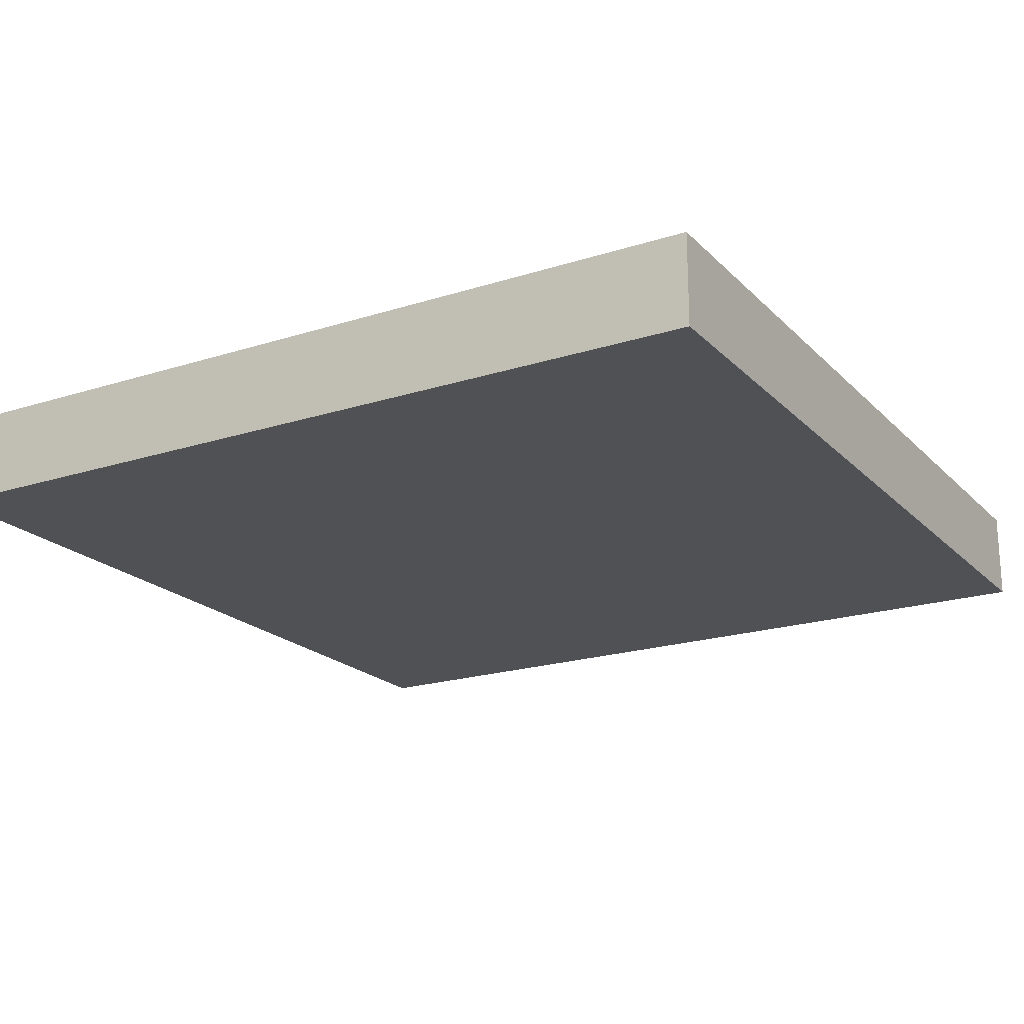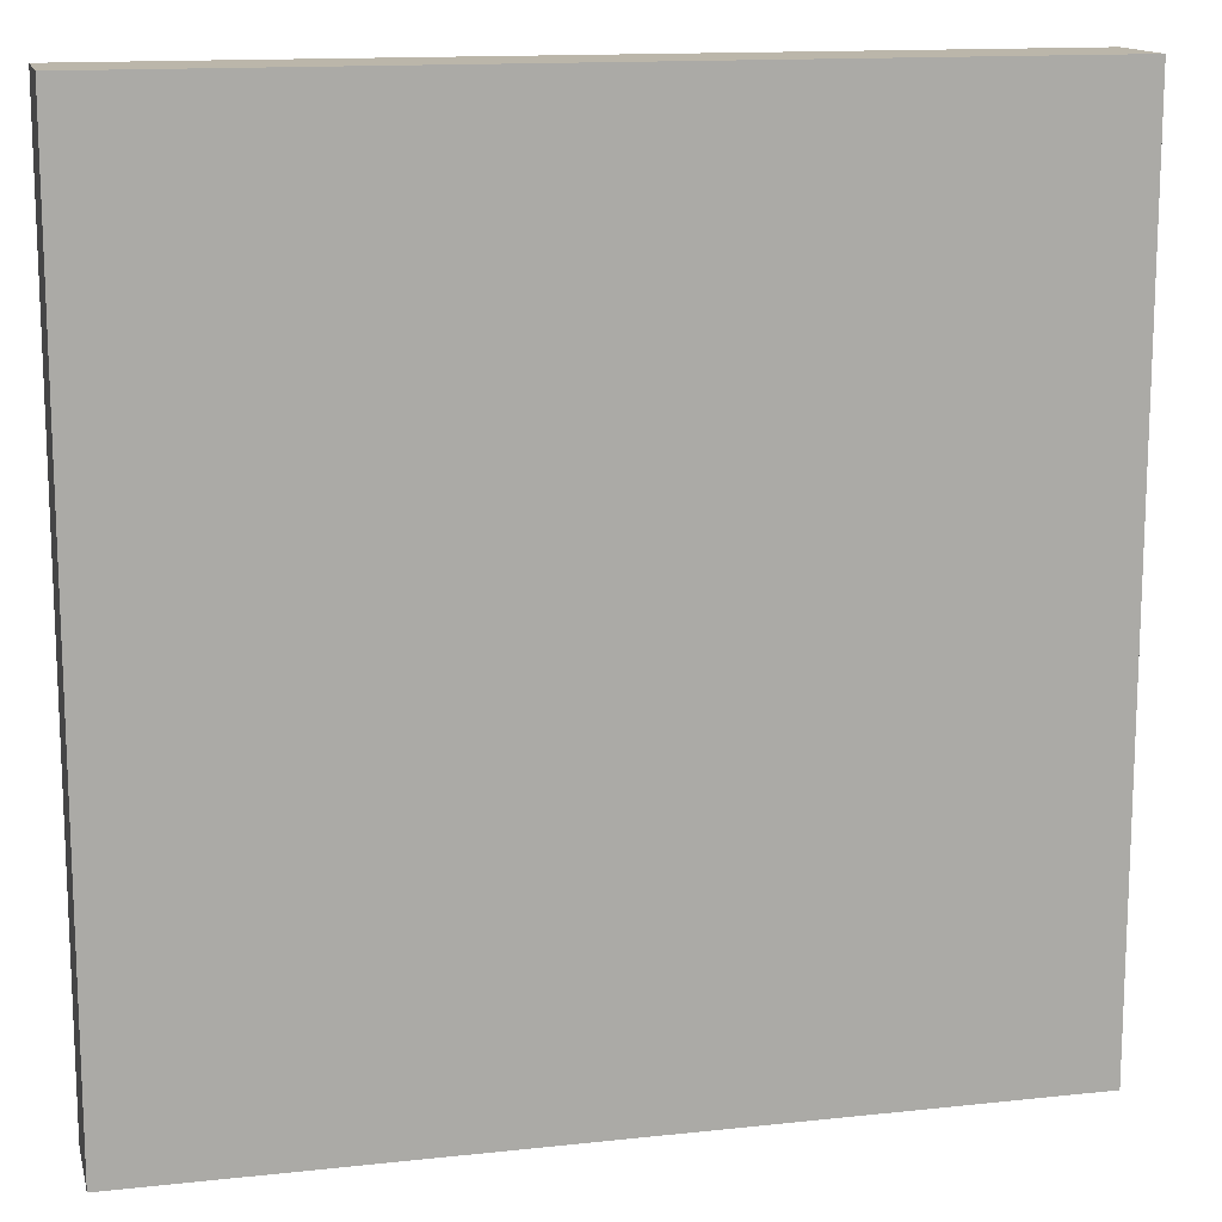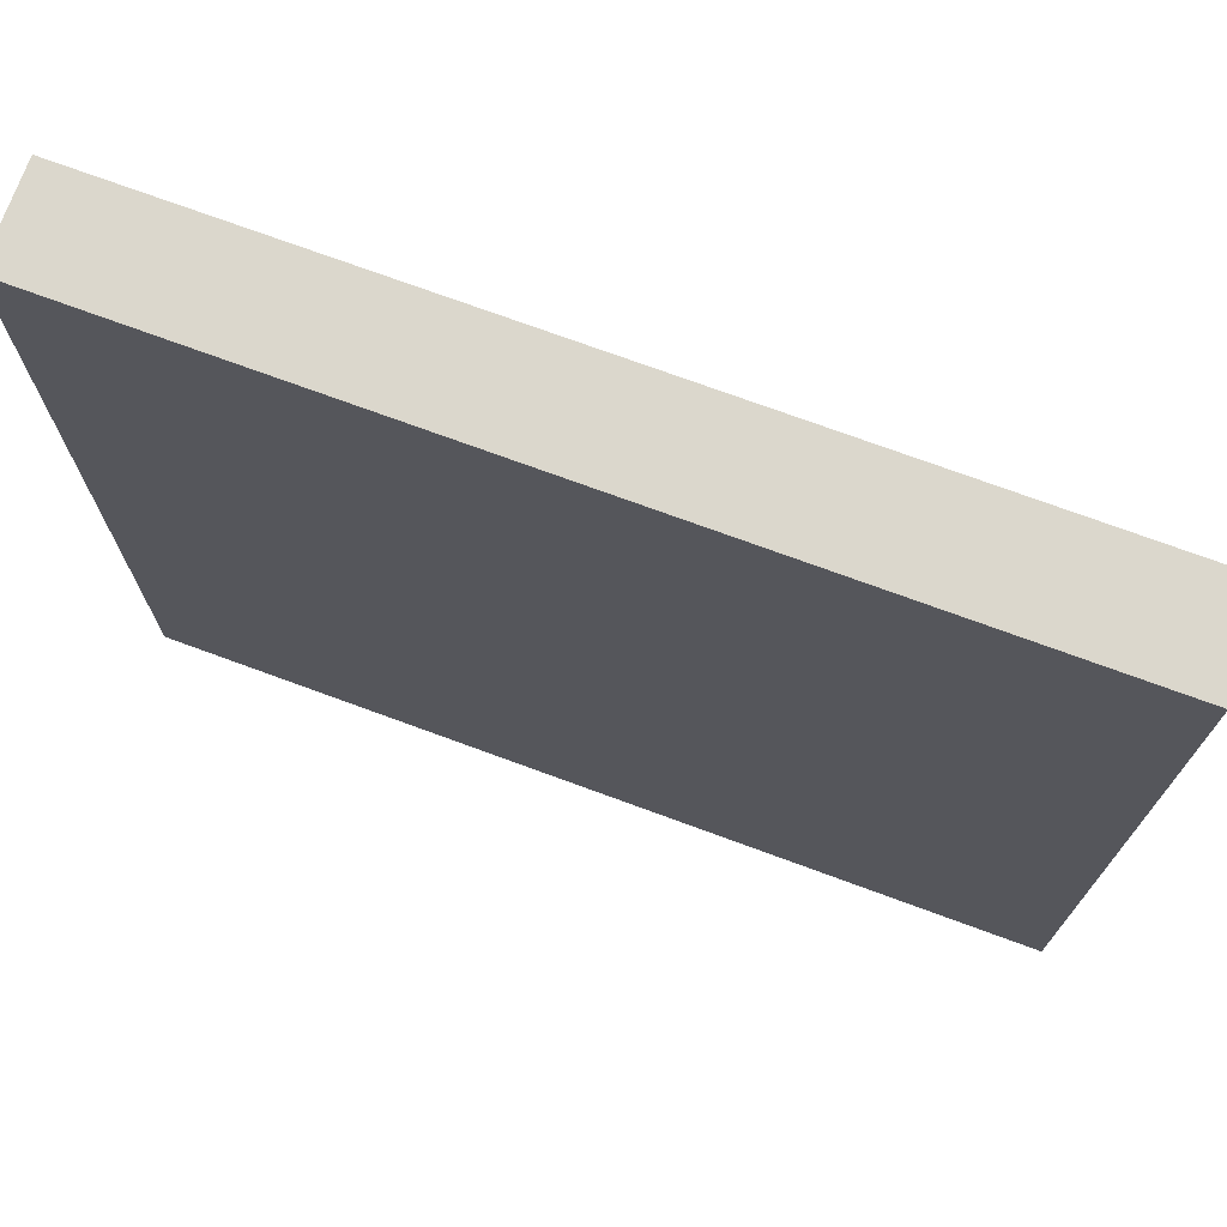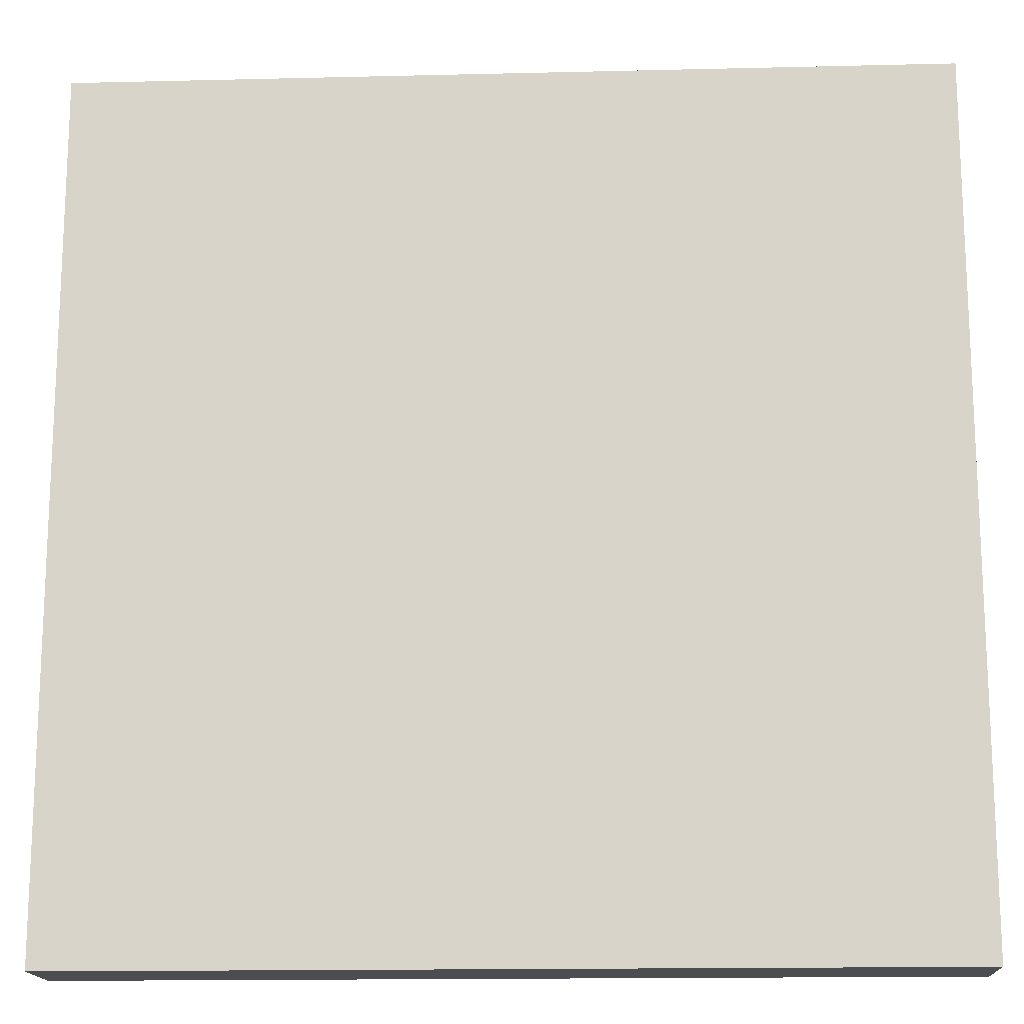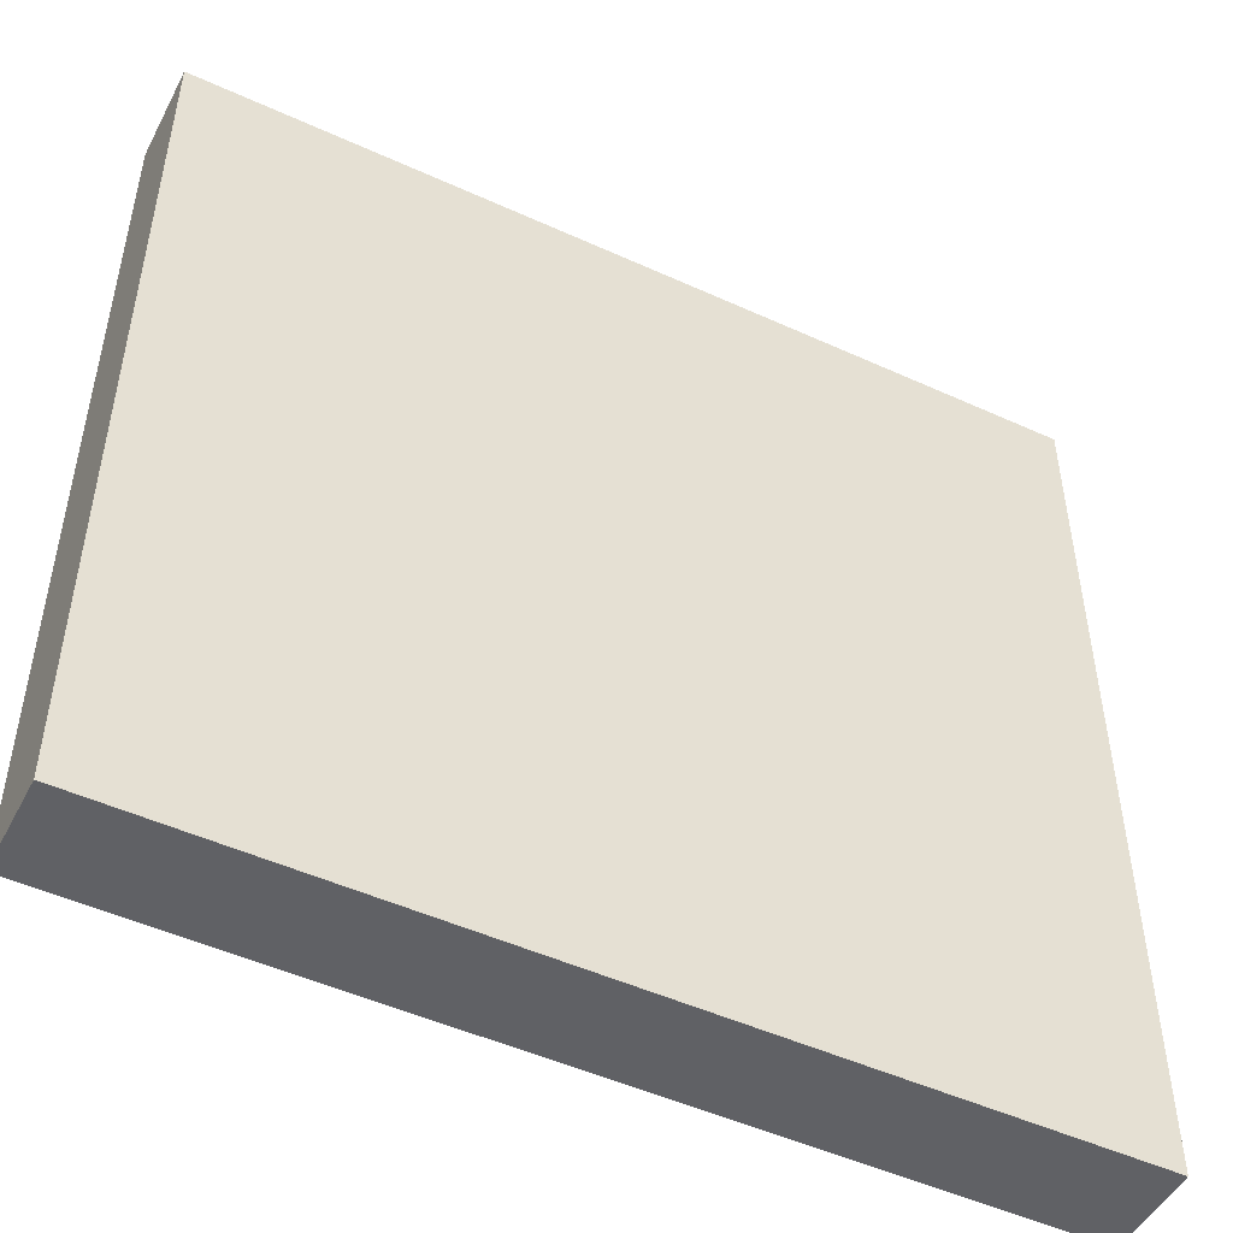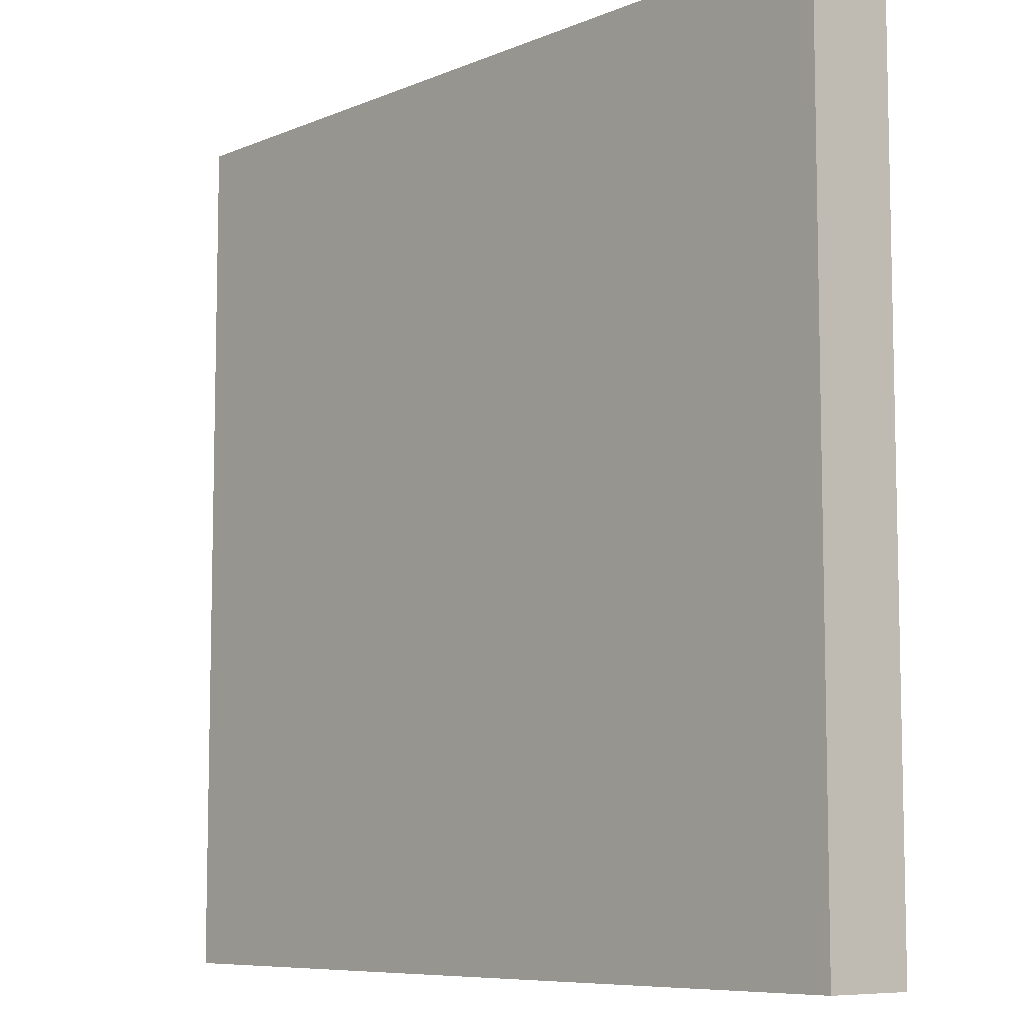
<metadata>
{"format":"obj","ext":"obj","renderer":"f3d","projection":"perspective","resolution":1024,"background":"white","views":[{"elev":-20.2,"azim":-59.6,"up":"+Y"},{"elev":14.0,"azim":166.5,"up":"+Z"},{"elev":73.4,"azim":-159.8,"up":"+Z"},{"elev":-15.8,"azim":-177.1,"up":"+Z"},{"elev":-49.4,"azim":153.2,"up":"+Z"},{"elev":-8.0,"azim":-131.1,"up":"+Z"}]}
</metadata>
<code>
g Mesh1 Group1 Model
v 1 0.1062 -0
v 0 0.1062 -1
v 0 0.1062 -0
f 1 2 3
v 1 0.1062 -1
f 2 1 4
v 1 0 -1
f 1 5 4
v 1 0 -0
f 5 1 6
v 0 0 -0
f 1 7 6
f 7 1 3
f 2 7 3
v 0 0 -1
f 7 2 8
f 2 5 8
f 5 2 4
f 5 7 8
f 7 5 6

</code>
